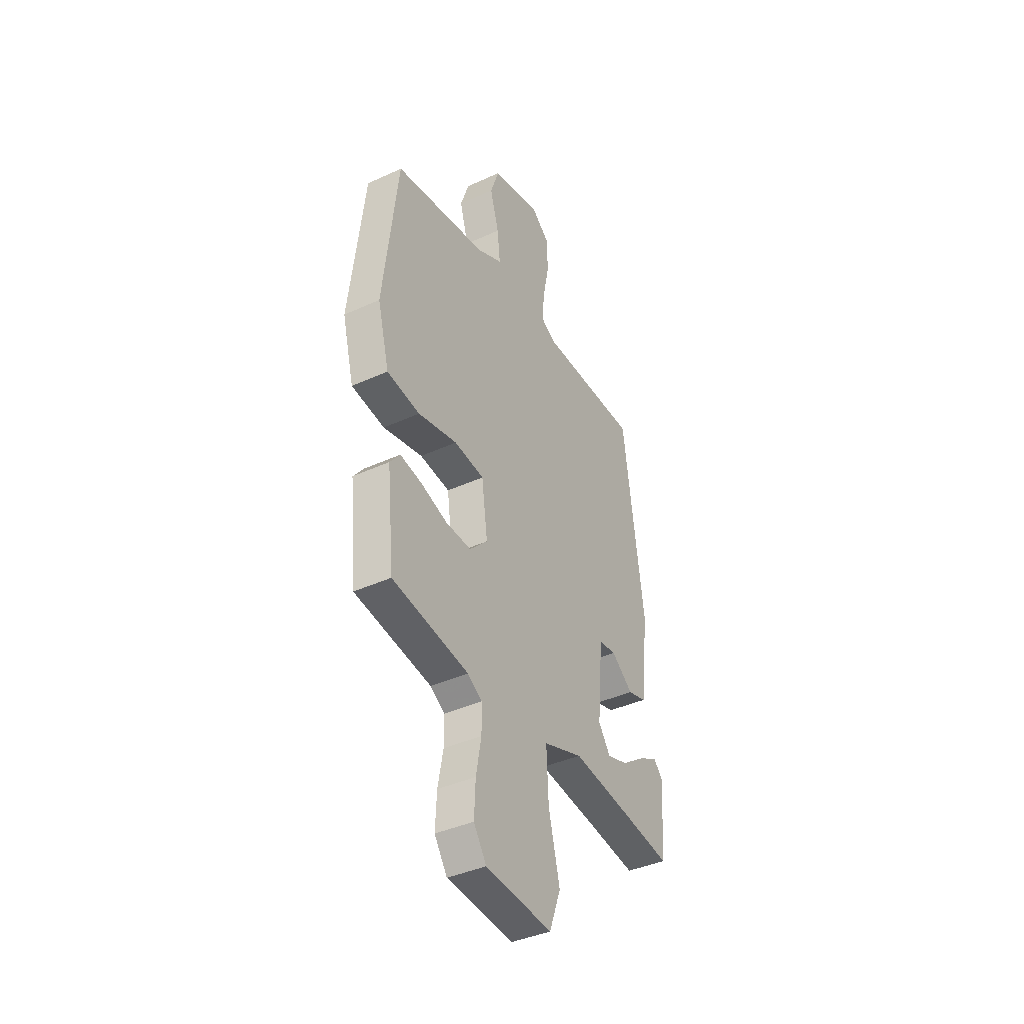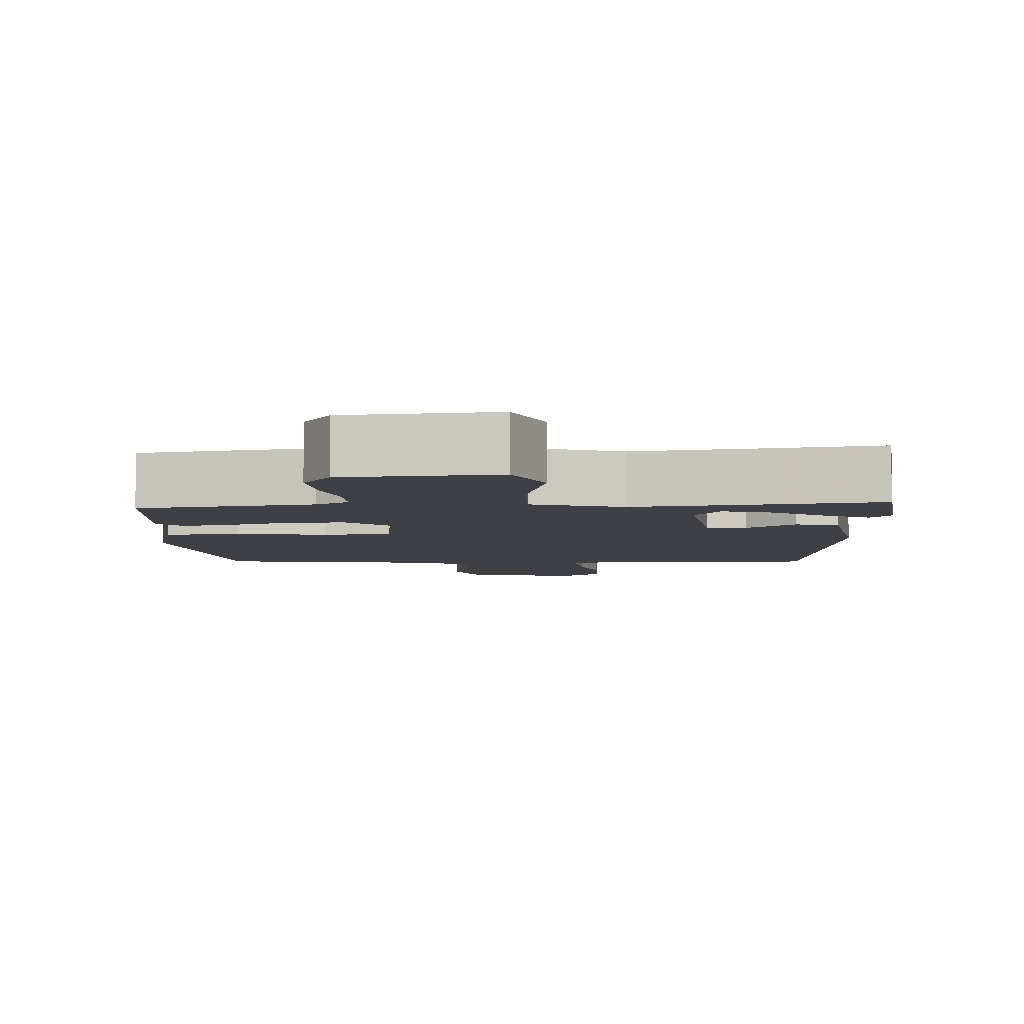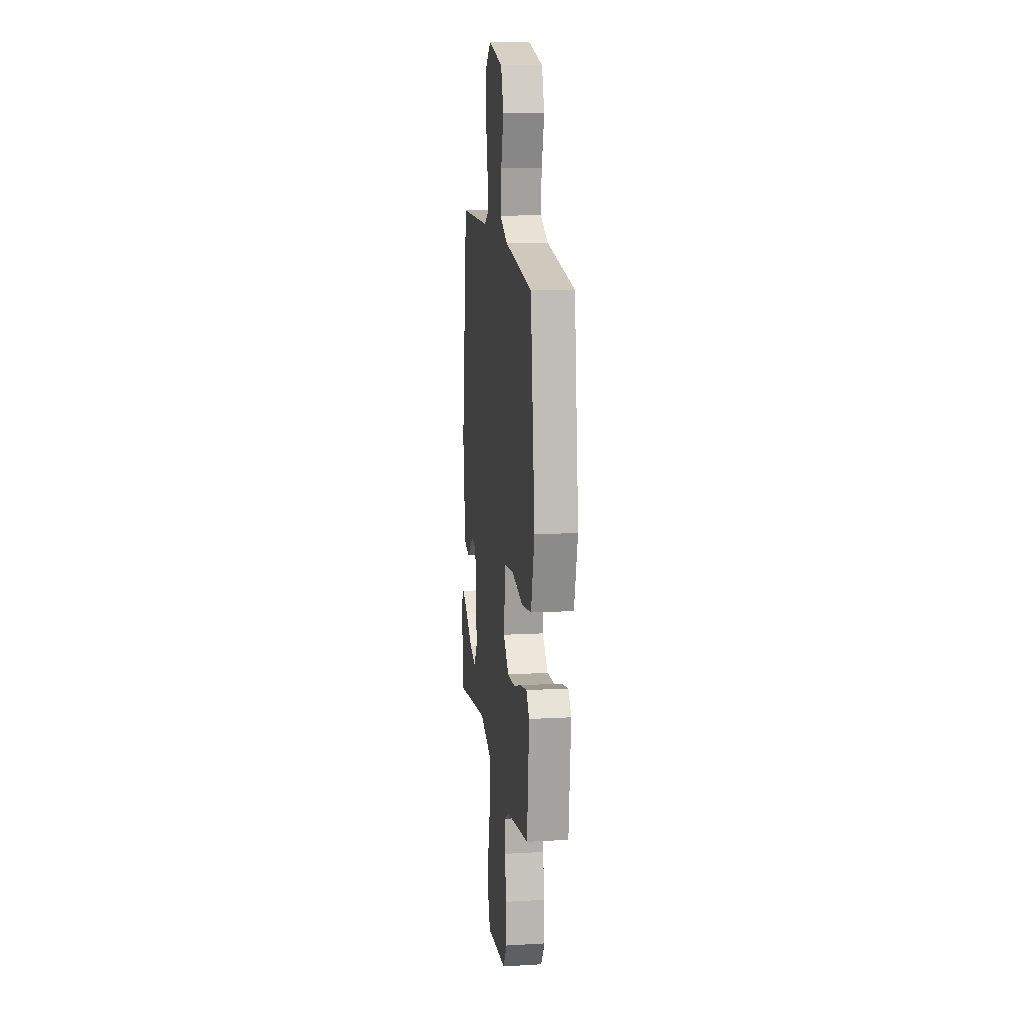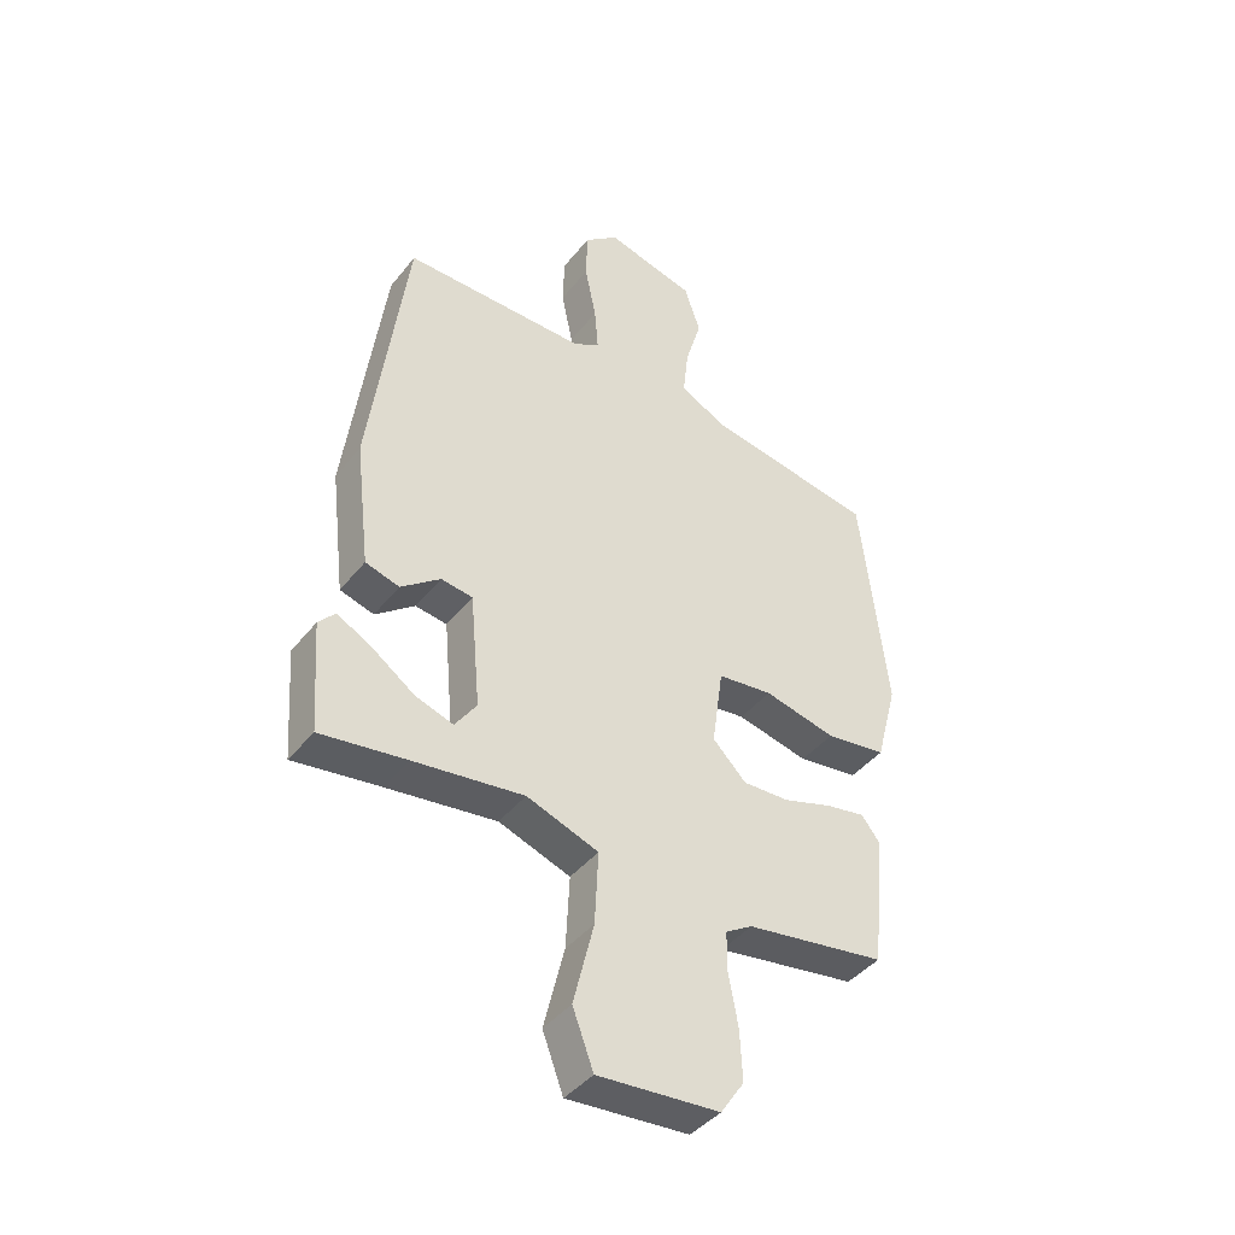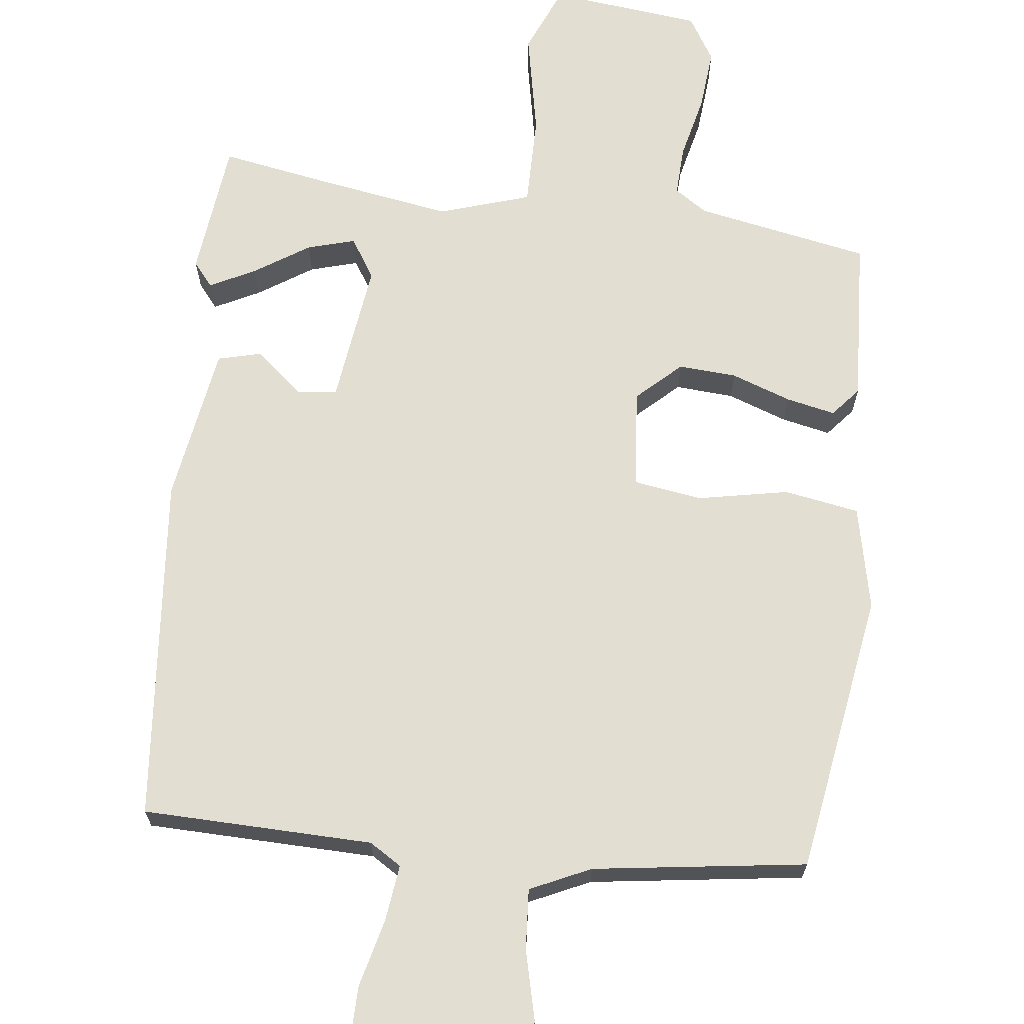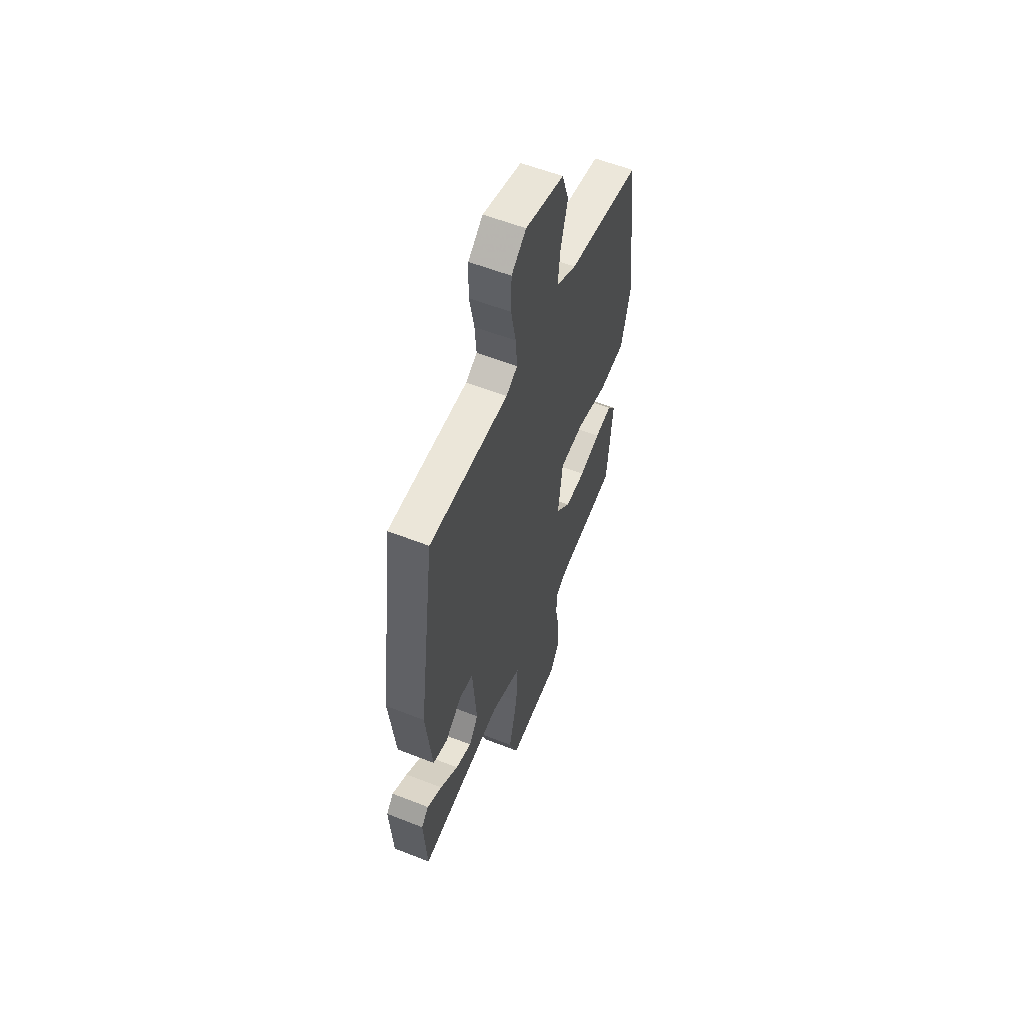
<metadata>
{"format":"obj","ext":"obj","renderer":"f3d","projection":"perspective","resolution":1024,"background":"white","views":[{"elev":-40.2,"azim":119.4,"up":"+Z"},{"elev":-5.2,"azim":-175.7,"up":"+Y"},{"elev":11.8,"azim":82.2,"up":"+Z"},{"elev":-41.8,"azim":-34.9,"up":"+Z"},{"elev":67.8,"azim":9.2,"up":"+Y"},{"elev":57.2,"azim":-67.7,"up":"+Z"}]}
</metadata>
<code>
v 0.442 0.07 -0.488
v 0.208 0.07 -0.522
v 0.163 0.07 -0.549
v 0.163 0.07 -0.616
v 0.179 0.07 -0.702
v 0.183 0.07 -0.785
v 0.144 0.07 -0.843
v -0.059 0.07 -0.857
v -0.094 0.07 -0.764
v -0.06 0.07 -0.625
v -0.054 0.07 -0.503
v -0.174 0.07 -0.459
v -0.358 0.07 -0.481
v -0.502 0.07 -0.5
v -0.515 0.07 -0.316
v -0.487 0.07 -0.285
v -0.428 0.07 -0.318
v -0.357 0.07 -0.369
v -0.294 0.07 -0.39
v -0.258 0.07 -0.338
v -0.275 0.07 -0.146
v -0.328 0.07 -0.138
v -0.394 0.07 -0.188
v -0.451 0.07 -0.171
v -0.476 0.07 0.041
v -0.414 0.07 0.506
v -0.106 0.07 0.5
v -0.062 0.07 0.525
v -0.068 0.07 0.599
v -0.087 0.07 0.693
v -0.085 0.07 0.777
v -0.028 0.07 0.823
v 0.122 0.07 0.783
v 0.149 0.07 0.703
v 0.122 0.07 0.61
v 0.113 0.07 0.529
v 0.192 0.07 0.488
v 0.475 0.07 0.436
v 0.519 0.07 0.055
v 0.483 0.07 -0.082
v 0.382 0.07 -0.095
v 0.262 0.07 -0.066
v 0.17 0.07 -0.076
v 0.152 0.07 -0.208
v 0.208 0.07 -0.265
v 0.286 0.07 -0.263
v 0.367 0.07 -0.238
v 0.433 0.07 -0.227
v 0.464 0.07 -0.267
v 0.442 0 -0.488
v 0.208 0 -0.522
v 0.163 0 -0.549
v 0.163 0 -0.616
v 0.179 0 -0.702
v 0.183 0 -0.785
v 0.144 0 -0.843
v -0.059 0 -0.857
v -0.094 0 -0.764
v -0.06 0 -0.625
v -0.054 0 -0.503
v -0.174 0 -0.459
v -0.358 0 -0.481
v -0.502 0 -0.5
v -0.515 0 -0.316
v -0.487 0 -0.285
v -0.428 0 -0.318
v -0.357 0 -0.369
v -0.294 0 -0.39
v -0.258 0 -0.338
v -0.275 0 -0.146
v -0.328 0 -0.138
v -0.394 0 -0.188
v -0.451 0 -0.171
v -0.476 0 0.041
v -0.414 0 0.506
v -0.106 0 0.5
v -0.062 0 0.525
v -0.068 0 0.599
v -0.087 0 0.693
v -0.085 0 0.777
v -0.028 0 0.823
v 0.122 0 0.783
v 0.149 0 0.703
v 0.122 0 0.61
v 0.113 0 0.529
v 0.192 0 0.488
v 0.475 0 0.436
v 0.519 0 0.055
v 0.483 0 -0.082
v 0.382 0 -0.095
v 0.262 0 -0.066
v 0.17 0 -0.076
v 0.152 0 -0.208
v 0.208 0 -0.265
v 0.286 0 -0.263
v 0.367 0 -0.238
v 0.433 0 -0.227
v 0.464 0 -0.267
f 49 1 2
f 48 49 2
f 47 48 2
f 46 47 2
f 45 46 2 3
f 44 45 3
f 40 41 42
f 39 40 42
f 38 39 42
f 37 38 42
f 36 37 42 43
f 33 34 35
f 32 33 35
f 31 32 35
f 30 31 35
f 29 30 35
f 28 29 35 36
f 36 43 44
f 28 36 44
f 27 28 44
f 25 26 27
f 24 25 27
f 23 24 27
f 22 23 27
f 16 17 18
f 15 16 18
f 14 15 18
f 13 14 18
f 12 13 18 19
f 11 12 19 20
f 8 9 10
f 7 8 10
f 6 7 10
f 5 6 10
f 4 5 10
f 4 10 11
f 11 20 21
f 4 11 21
f 3 4 21
f 21 22 27 44
f 3 21 44
f 51 50 98
f 51 98 97
f 51 97 96
f 51 96 95
f 52 51 95 94
f 52 94 93
f 91 90 89
f 91 89 88
f 91 88 87
f 91 87 86
f 92 91 86 85
f 84 83 82
f 84 82 81
f 84 81 80
f 84 80 79
f 84 79 78
f 85 84 78 77
f 93 92 85
f 93 85 77
f 93 77 76
f 76 75 74
f 76 74 73
f 76 73 72
f 76 72 71
f 67 66 65
f 67 65 64
f 67 64 63
f 67 63 62
f 68 67 62 61
f 69 68 61 60
f 59 58 57
f 59 57 56
f 59 56 55
f 59 55 54
f 59 54 53
f 60 59 53
f 70 69 60
f 70 60 53
f 70 53 52
f 93 76 71 70
f 93 70 52
f 1 50 51 2
f 2 51 52 3
f 3 52 53 4
f 4 53 54 5
f 5 54 55 6
f 6 55 56 7
f 7 56 57 8
f 8 57 58 9
f 9 58 59 10
f 10 59 60 11
f 11 60 61 12
f 12 61 62 13
f 13 62 63 14
f 14 63 64 15
f 15 64 65 16
f 16 65 66 17
f 17 66 67 18
f 18 67 68 19
f 19 68 69 20
f 20 69 70 21
f 21 70 71 22
f 22 71 72 23
f 23 72 73 24
f 24 73 74 25
f 25 74 75 26
f 26 75 76 27
f 27 76 77 28
f 28 77 78 29
f 29 78 79 30
f 30 79 80 31
f 31 80 81 32
f 32 81 82 33
f 33 82 83 34
f 34 83 84 35
f 35 84 85 36
f 36 85 86 37
f 37 86 87 38
f 38 87 88 39
f 39 88 89 40
f 40 89 90 41
f 41 90 91 42
f 42 91 92 43
f 43 92 93 44
f 44 93 94 45
f 45 94 95 46
f 46 95 96 47
f 47 96 97 48
f 48 97 98 49
f 49 98 50 1

</code>
